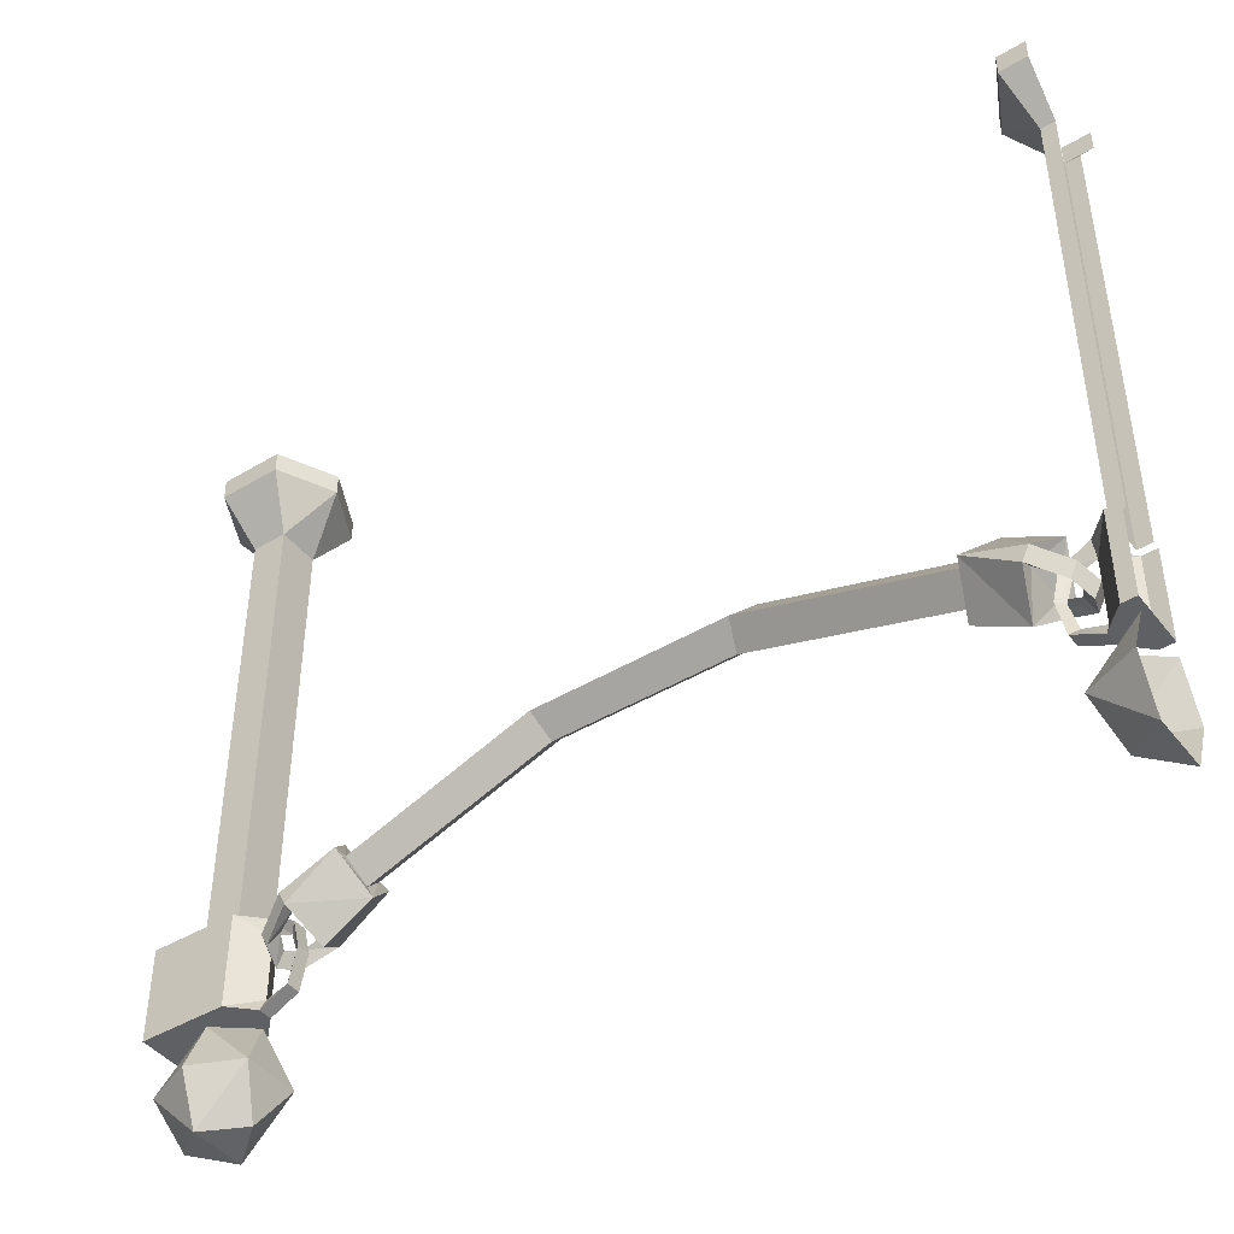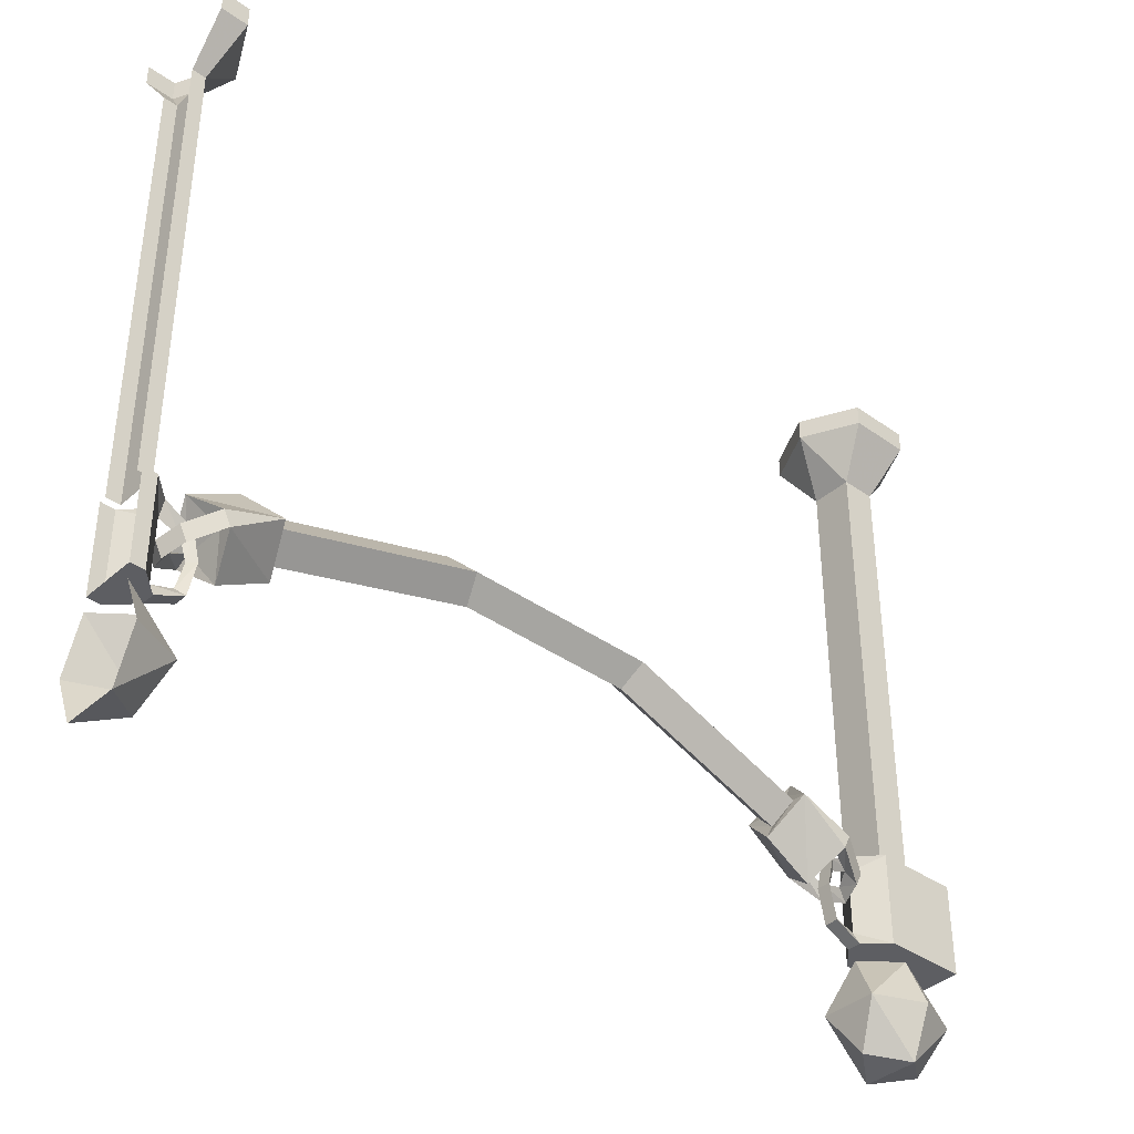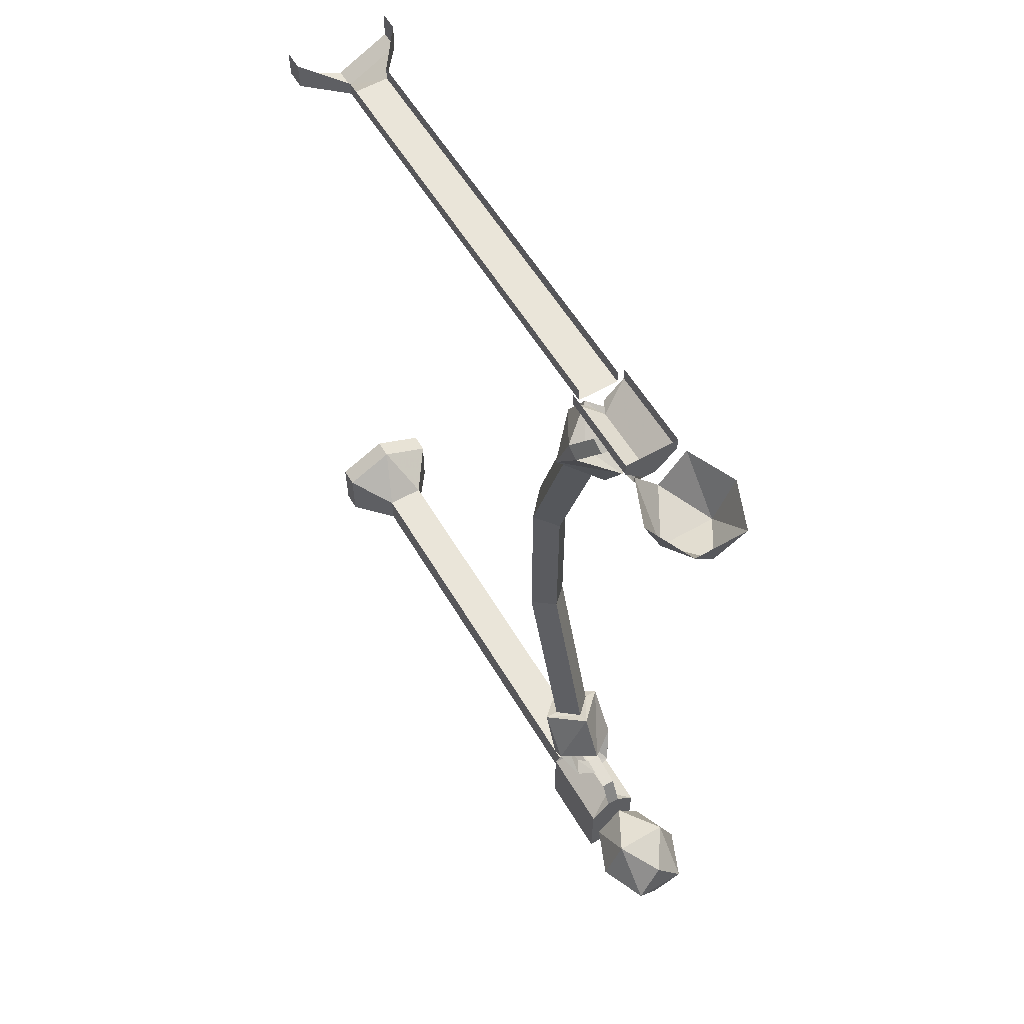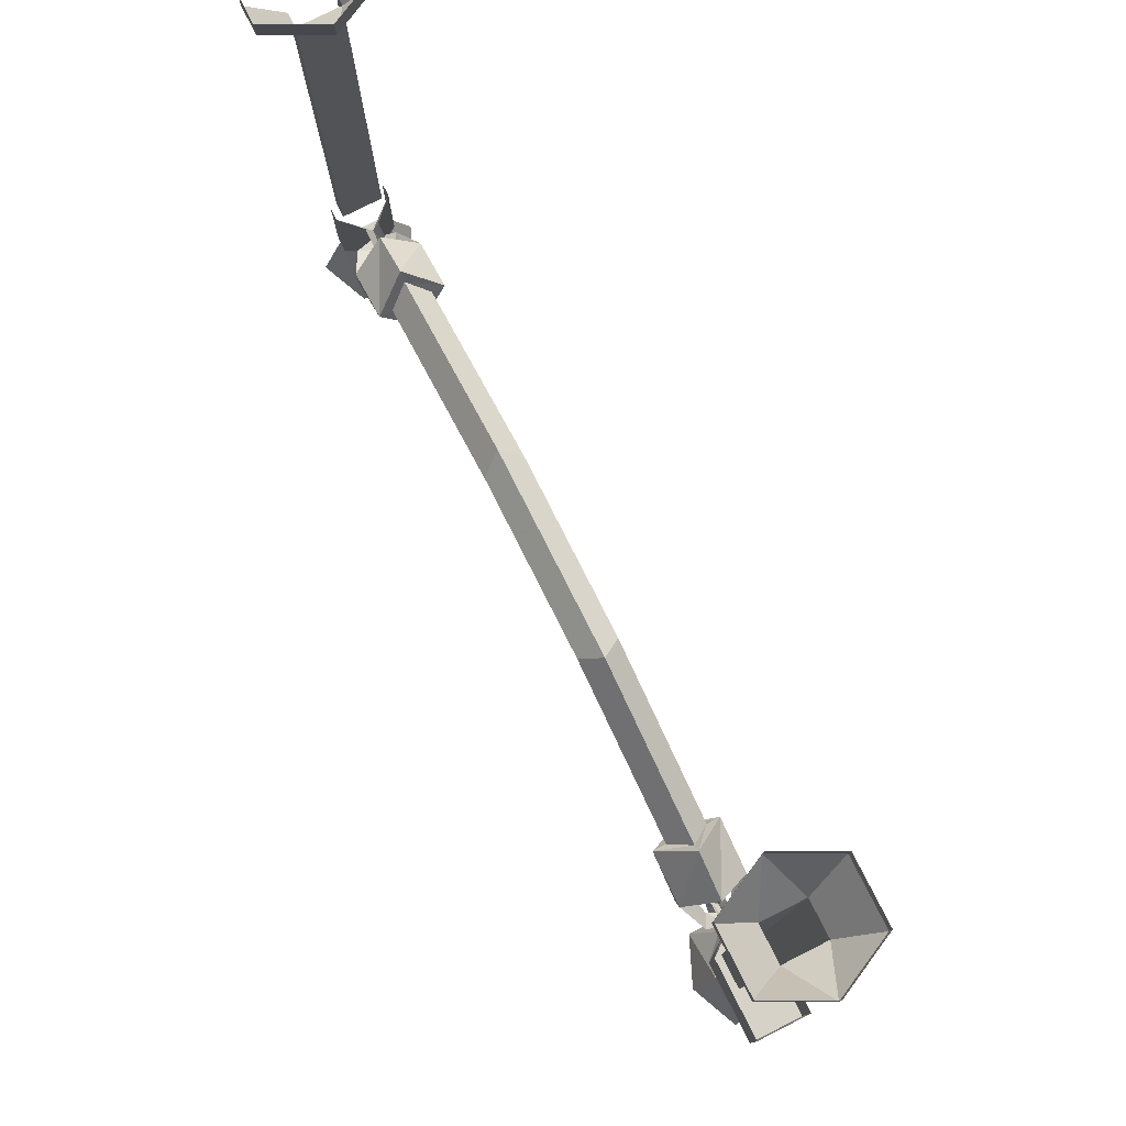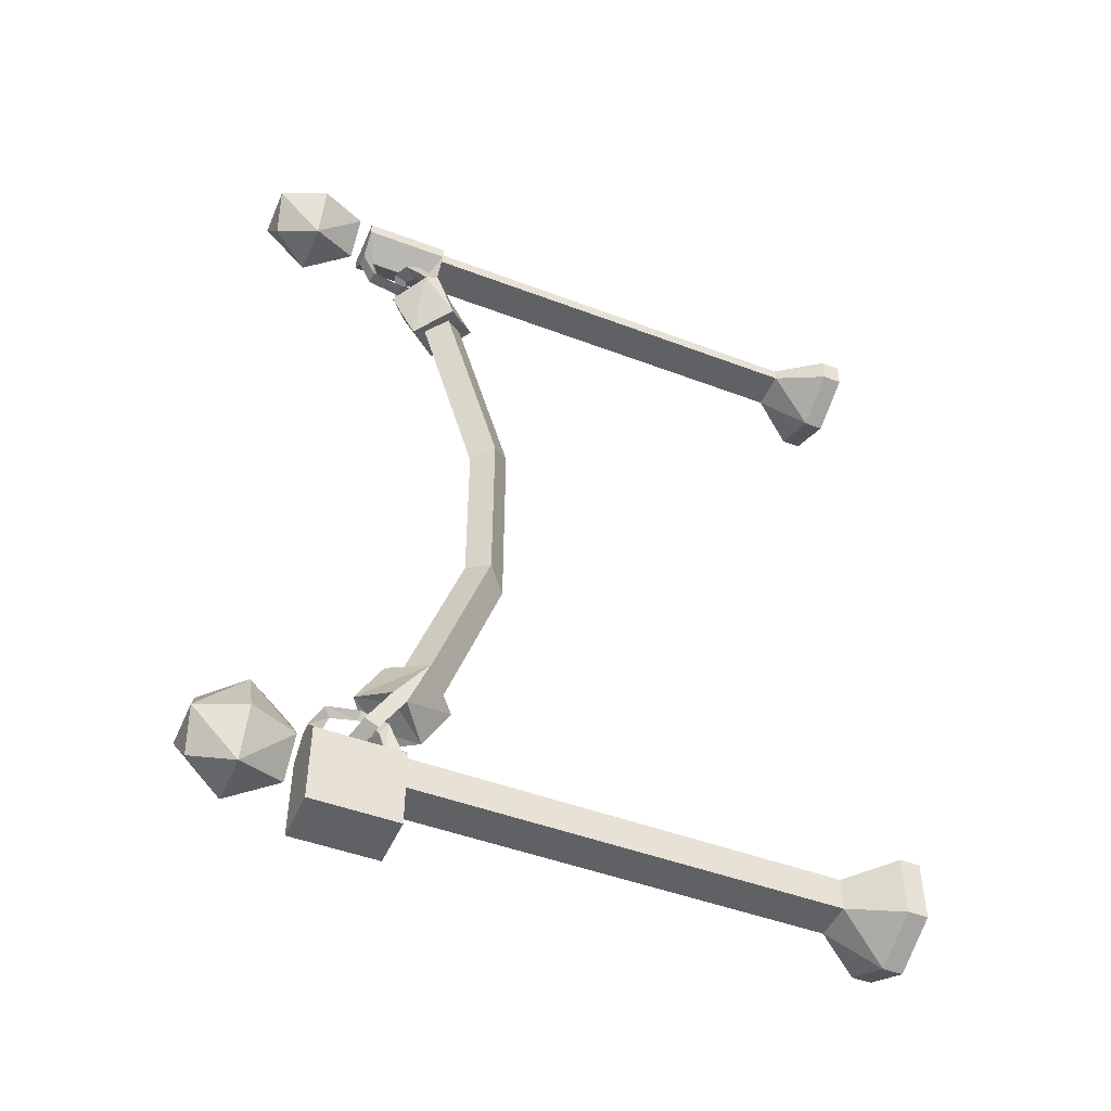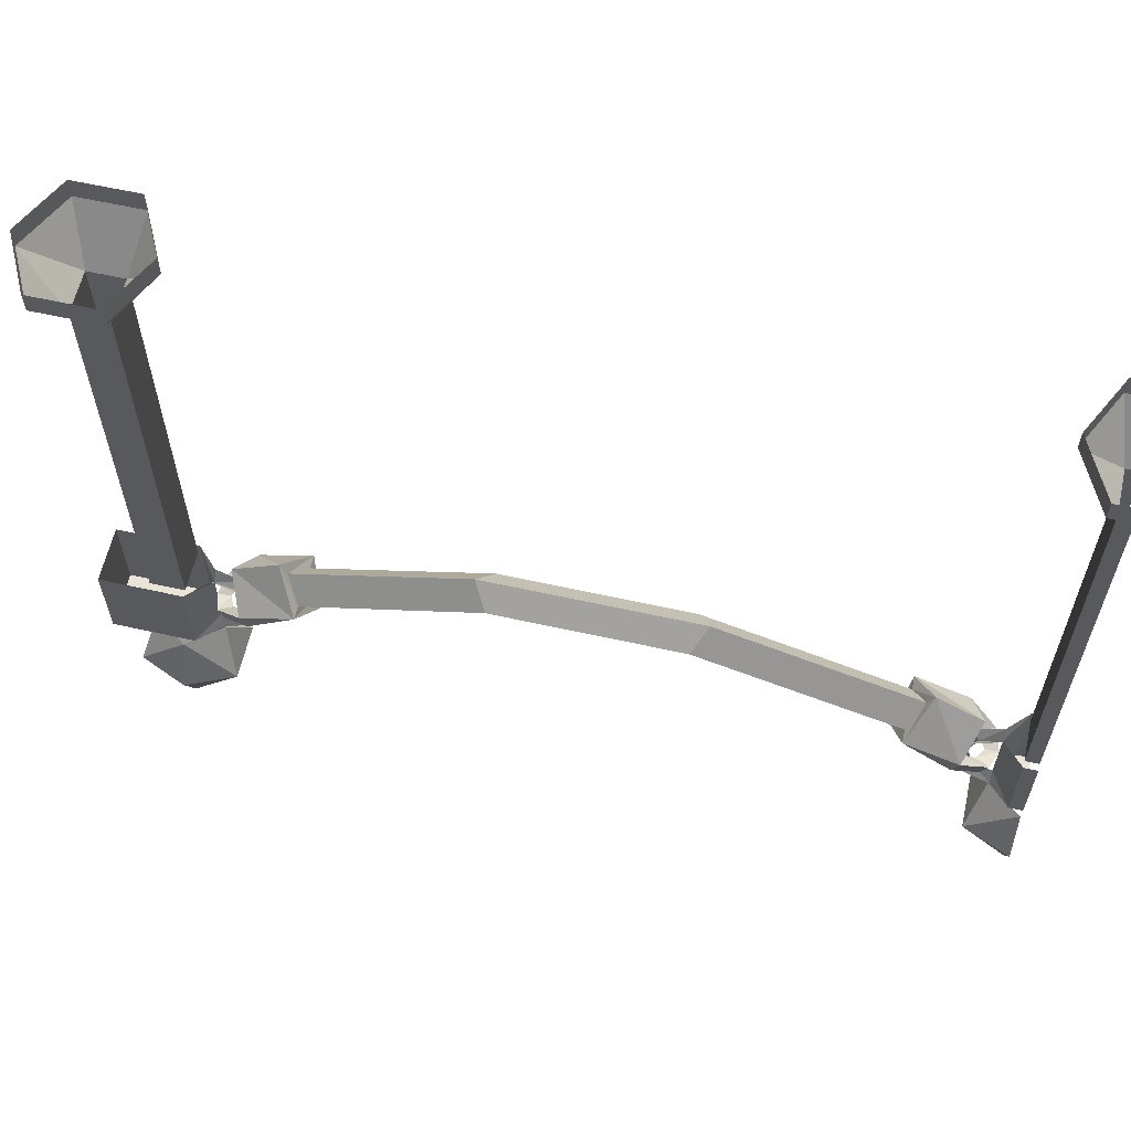
<metadata>
{"format":"obj","ext":"obj","renderer":"f3d","projection":"perspective","resolution":1024,"background":"white","views":[{"elev":-43.7,"azim":-54.8,"up":"+Y"},{"elev":-38.3,"azim":48.0,"up":"+Y"},{"elev":58.3,"azim":-30.6,"up":"+Z"},{"elev":78.2,"azim":153.2,"up":"+Y"},{"elev":-47.8,"azim":67.0,"up":"+Z"},{"elev":61.1,"azim":-77.2,"up":"+Y"}]}
</metadata>
<code>
v -0.4531 -0.4922 0.1328
v -0.4297 -0.4688 0.1484
v -0.4297 -0.4688 -0.09375
v -0.4531 -0.4922 -0.07812
v -0.4297 -0.5156 0.125
v -0.4297 -0.5859 0.3516
v -0.4531 -0.5625 0.3594
v -0.4297 -0.5391 0.375
v -0.4062 -0.4922 0.1328
v -0.4062 -0.4922 -0.07812
v -0.4062 -0.5625 -0.2812
v -0.4297 -0.5391 -0.2969
v -0.4531 -0.5625 -0.2812
v -0.4297 -0.5156 -0.07031
v -0.4062 -0.5625 0.3594
v -0.3906 -0.5625 0.3594
v -0.4297 -0.6016 0.3438
v -0.4688 -0.5625 0.3594
v -0.4297 -0.5234 0.3828
v -0.4297 -0.5859 -0.2734
v -0.4297 -0.6016 -0.2656
v -0.3906 -0.5625 -0.2812
v -0.4297 -0.5234 -0.3047
v -0.4688 -0.5625 -0.2812
v -0.4531 -0.1875 -0.4062
v -0.4062 -0.1875 -0.4062
v -0.4062 -0.07812 -0.4062
v -0.4531 -0.07812 -0.4062
v -0.4531 -0.1875 -0.4453
v -0.4531 -0.5781 -0.4453
v -0.4531 -0.5781 -0.4062
v -0.4062 -0.5781 -0.4062
v -0.4062 -0.1875 -0.4453
v -0.4062 -0.07812 -0.4453
v -0.3672 -0.02344 -0.4609
v -0.3672 -0.02344 -0.3906
v -0.4297 -0.02344 -0.3594
v -0.4922 -0.02344 -0.3906
v -0.4531 -0.07812 -0.4453
v -0.4062 -0.5781 -0.4453
v -0.4375 -0.6797 -0.3828
v -0.4609 -0.6797 -0.5
v -0.4219 -0.6797 -0.3828
v -0.4219 -0.6641 -0.3516
v -0.4375 -0.6641 -0.3516
v -0.4297 -0.6641 -0.3828
v -0.4609 -0.6797 -0.4062
v -0.4609 -0.5781 -0.4062
v -0.4609 -0.5781 -0.5
v -0.3984 -0.5781 -0.5
v -0.3984 -0.6797 -0.5
v -0.3984 -0.6797 -0.4062
v -0.4297 -0.6562 -0.3594
v -0.4297 -0.625 -0.3516
v -0.4219 -0.625 -0.3438
v -0.4375 -0.625 -0.3438
v -0.4297 -0.5938 -0.3828
v -0.3984 -0.5781 -0.4062
v -0.4219 -0.5781 -0.3828
v -0.4219 -0.5938 -0.3516
v -0.4297 -0.6016 -0.3594
v -0.4375 -0.5781 -0.3828
v -0.4297 -0.02344 -0.4922
v -0.4297 0 -0.4922
v -0.3672 0 -0.4609
v -0.3672 0 -0.3906
v -0.4297 0 -0.3594
v -0.4922 0 -0.3906
v -0.4922 -0.02344 -0.4609
v -0.4922 0 -0.4609
v -0.4375 -0.5938 -0.3516
v -0.3906 -0.6016 -0.3359
v -0.4062 -0.5938 -0.3359
v -0.4141 -0.6094 -0.3594
v -0.4062 -0.625 -0.3672
v -0.3906 -0.5859 -0.3438
v -0.4297 -0.6328 -0.3203
v -0.4531 -0.5938 -0.3359
v -0.4297 -0.5547 -0.3594
v -0.4062 -0.6094 -0.375
v -0.4297 -0.6172 -0.3828
v -0.4297 -0.6172 -0.3672
v -0.4297 -0.6328 -0.375
v -0.4688 -0.6016 -0.3359
v -0.4531 -0.625 -0.3672
v -0.4453 -0.6094 -0.3594
v -0.4688 -0.5859 -0.3438
v -0.4531 -0.6094 -0.375
v -0.4609 -0.75 -0.4766
v -0.4297 -0.6953 -0.4609
v -0.3984 -0.75 -0.4766
v -0.4297 -0.7969 -0.4609
v -0.4609 -0.8047 -0.4219
v -0.4844 -0.75 -0.4219
v -0.4609 -0.6953 -0.4219
v -0.3984 -0.6953 -0.4219
v -0.375 -0.75 -0.4219
v -0.3984 -0.8047 -0.4219
v -0.4297 -0.7969 -0.3828
v -0.4609 -0.75 -0.3672
v -0.4297 -0.6953 -0.3828
v -0.3984 -0.75 -0.3672
v -0.4062 -0.1875 0.4844
v -0.4531 -0.1875 0.4844
v -0.4531 -0.07812 0.4844
v -0.4062 -0.07812 0.4844
v -0.4062 -0.1875 0.5
v -0.4062 -0.5781 0.5
v -0.4062 -0.5781 0.4844
v -0.4531 -0.5781 0.4844
v -0.4531 -0.1875 0.5
v -0.4531 -0.07812 0.5
v -0.4922 -0.02344 0.5
v -0.4922 -0.02344 0.4688
v -0.4297 -0.02344 0.4375
v -0.3672 -0.02344 0.4688
v -0.4062 -0.07812 0.5
v -0.4375 -0.6797 0.4609
v -0.4219 -0.6797 0.4609
v -0.4609 -0.6797 0.5
v -0.4609 -0.6797 0.4844
v -0.4297 -0.6641 0.4609
v -0.4297 -0.6562 0.4375
v -0.4375 -0.6641 0.4297
v -0.4219 -0.6641 0.4297
v -0.3984 -0.6797 0.4844
v -0.3984 -0.6797 0.5
v -0.3984 -0.5781 0.4844
v -0.3984 -0.5781 0.5
v -0.4297 -0.5938 0.4609
v -0.4219 -0.5781 0.4609
v -0.4609 -0.5781 0.4844
v -0.4375 -0.5781 0.4609
v -0.4375 -0.5938 0.4297
v -0.4297 -0.6016 0.4375
v -0.4219 -0.5938 0.4297
v -0.4297 -0.625 0.4297
v -0.4219 -0.625 0.4219
v -0.4375 -0.625 0.4219
v -0.4531 -0.5781 0.5
v -0.4609 -0.5781 0.5
v -0.4922 0 0.4688
v -0.4297 0 0.4375
v -0.3672 0 0.4688
v -0.3672 -0.02344 0.5
v -0.4062 -0.5938 0.4141
v -0.3906 -0.6016 0.4141
v -0.4062 -0.625 0.4453
v -0.4141 -0.6094 0.4375
v -0.3906 -0.5859 0.4219
v -0.4297 -0.5547 0.4375
v -0.4531 -0.5938 0.4141
v -0.4297 -0.6328 0.3984
v -0.4062 -0.6094 0.4531
v -0.4297 -0.6172 0.4609
v -0.4297 -0.6328 0.4531
v -0.4297 -0.6172 0.4453
v -0.4688 -0.6016 0.4141
v -0.4453 -0.6094 0.4375
v -0.4531 -0.625 0.4453
v -0.4688 -0.5859 0.4219
v -0.4531 -0.6094 0.4531
v -0.3672 0 0.5
v -0.4922 0 0.5
v -0.4609 -0.8047 0.5
v -0.4297 -0.7969 0.4609
v -0.3984 -0.8047 0.5
v -0.3984 -0.75 0.4453
v -0.375 -0.75 0.5
v -0.3984 -0.6953 0.5
v -0.4297 -0.6953 0.4609
v -0.4609 -0.75 0.4453
v -0.4609 -0.6953 0.5
v -0.4844 -0.75 0.5
f 1 2 3
f 1 3 4
f 1 7 2
f 2 7 8
f 2 8 9
f 2 9 10
f 2 10 3
f 3 10 11
f 3 11 12
f 3 12 4
f 4 12 13
f 8 15 9
f 1 4 5
f 1 5 6
f 1 6 7
f 4 13 14
f 4 14 5
f 5 14 9
f 5 9 15
f 5 15 6
f 9 14 10
f 10 14 20
f 10 20 11
f 13 20 14
f 6 15 16
f 6 16 17
f 6 17 7
f 7 17 18
f 7 18 8
f 8 18 19
f 8 19 15
f 11 20 21
f 11 21 22
f 11 22 12
f 12 22 23
f 12 23 13
f 13 23 24
f 13 24 20
f 41 42 43
f 41 45 46
f 41 46 47
f 41 47 42
f 42 51 52
f 42 52 43
f 43 52 46
f 43 46 53
f 43 53 44
f 44 53 54
f 44 54 55
f 45 56 53
f 45 53 46
f 57 58 59
f 57 59 60
f 57 60 61
f 57 61 62
f 57 62 48
f 62 61 71
f 71 61 54
f 71 54 56
f 60 55 61
f 61 55 54
f 53 56 54
f 72 75 76
f 72 76 22
f 72 77 73
f 73 77 78
f 73 78 79
f 73 79 76
f 75 83 80
f 75 80 76
f 78 87 79
f 84 87 88
f 84 88 85
f 85 88 81
f 85 81 83
f 80 83 81
f 77 84 78
f 84 24 87
f 24 21 20
f 118 119 120
f 118 120 121
f 118 121 122
f 118 122 123
f 118 123 124
f 119 125 122
f 119 122 126
f 119 126 120
f 120 126 127
f 130 131 128
f 130 132 133
f 130 133 134
f 130 134 135
f 130 135 131
f 131 135 136
f 136 135 137
f 136 137 138
f 134 139 135
f 135 139 137
f 137 139 124
f 137 124 123
f 137 123 138
f 138 123 125
f 122 125 123
f 146 150 151
f 146 151 152
f 146 152 153
f 146 153 147
f 147 16 150
f 147 150 154
f 147 154 148
f 148 154 155
f 148 155 156
f 158 160 161
f 158 161 18
f 158 153 152
f 161 160 162
f 161 152 151
f 155 162 156
f 156 162 160
f 19 16 15
f 25 26 27
f 25 27 28
f 25 28 29
f 26 33 34
f 26 34 27
f 28 39 29
f 29 39 33
f 33 39 34
f 89 91 92
f 89 92 93
f 89 93 94
f 91 97 98
f 91 98 92
f 93 99 100
f 93 100 94
f 97 102 98
f 98 102 99
f 99 102 100
f 103 104 105
f 103 105 106
f 103 106 107
f 104 111 112
f 104 112 105
f 106 117 107
f 167 166 168
f 167 168 169
f 174 172 165
f 165 172 166
f 166 172 168
f 25 29 30
f 25 30 31
f 25 31 26
f 26 31 32
f 26 32 33
f 29 33 40
f 29 40 30
f 33 32 40
f 92 98 93
f 93 98 99
f 103 107 108
f 103 108 109
f 103 109 104
f 104 109 110
f 104 110 111
f 111 110 140
f 165 166 167
f 27 34 35
f 27 35 36
f 27 36 37
f 27 37 28
f 28 37 38
f 28 38 39
f 34 39 63
f 34 63 35
f 38 69 39
f 39 69 63
f 89 90 91
f 89 94 95
f 89 95 90
f 91 96 97
f 94 100 95
f 95 100 101
f 101 100 102
f 101 102 96
f 96 102 97
f 96 91 90
f 105 112 113
f 105 113 114
f 105 114 115
f 105 115 106
f 106 115 116
f 106 116 117
f 116 145 117
f 169 168 170
f 170 168 171
f 171 168 172
f 171 172 173
f 173 172 174
f 41 43 44
f 41 44 45
f 42 47 48
f 42 48 49
f 42 49 50
f 42 50 51
f 44 55 45
f 45 55 56
f 57 48 46
f 57 46 52
f 57 52 58
f 58 52 50
f 50 52 51
f 48 47 46
f 71 56 60
f 60 56 55
f 72 73 74
f 72 74 75
f 72 22 77
f 74 82 75
f 75 82 83
f 78 84 85
f 78 85 86
f 85 83 86
f 86 83 82
f 77 22 21
f 77 21 84
f 84 21 24
f 118 124 119
f 119 124 125
f 127 126 128
f 127 128 129
f 130 128 122
f 130 122 121
f 130 121 132
f 136 138 134
f 134 138 139
f 138 125 139
f 139 125 124
f 122 128 126
f 121 120 141
f 121 141 132
f 146 147 148
f 146 148 149
f 147 153 17
f 147 17 16
f 148 156 149
f 149 156 157
f 158 152 159
f 158 159 160
f 158 18 153
f 156 160 157
f 157 160 159
f 153 18 17
f 35 63 64
f 35 64 65
f 35 65 36
f 36 65 66
f 36 66 37
f 37 66 67
f 37 67 38
f 38 67 68
f 38 68 69
f 63 69 70
f 63 70 64
f 69 68 70
f 115 114 142
f 115 142 143
f 115 143 116
f 116 143 144
f 116 144 145
f 145 144 163
f 114 113 164
f 114 164 142
f 73 76 80
f 73 80 74
f 74 80 81
f 74 81 82
f 78 86 87
f 79 87 24
f 79 24 23
f 79 23 76
f 76 23 22
f 86 82 88
f 86 88 87
f 88 82 81
f 146 149 150
f 149 157 154
f 149 154 150
f 161 162 152
f 161 151 19
f 161 19 18
f 154 157 155
f 155 157 159
f 155 159 162
f 162 159 152
f 151 150 16
f 151 16 19

</code>
